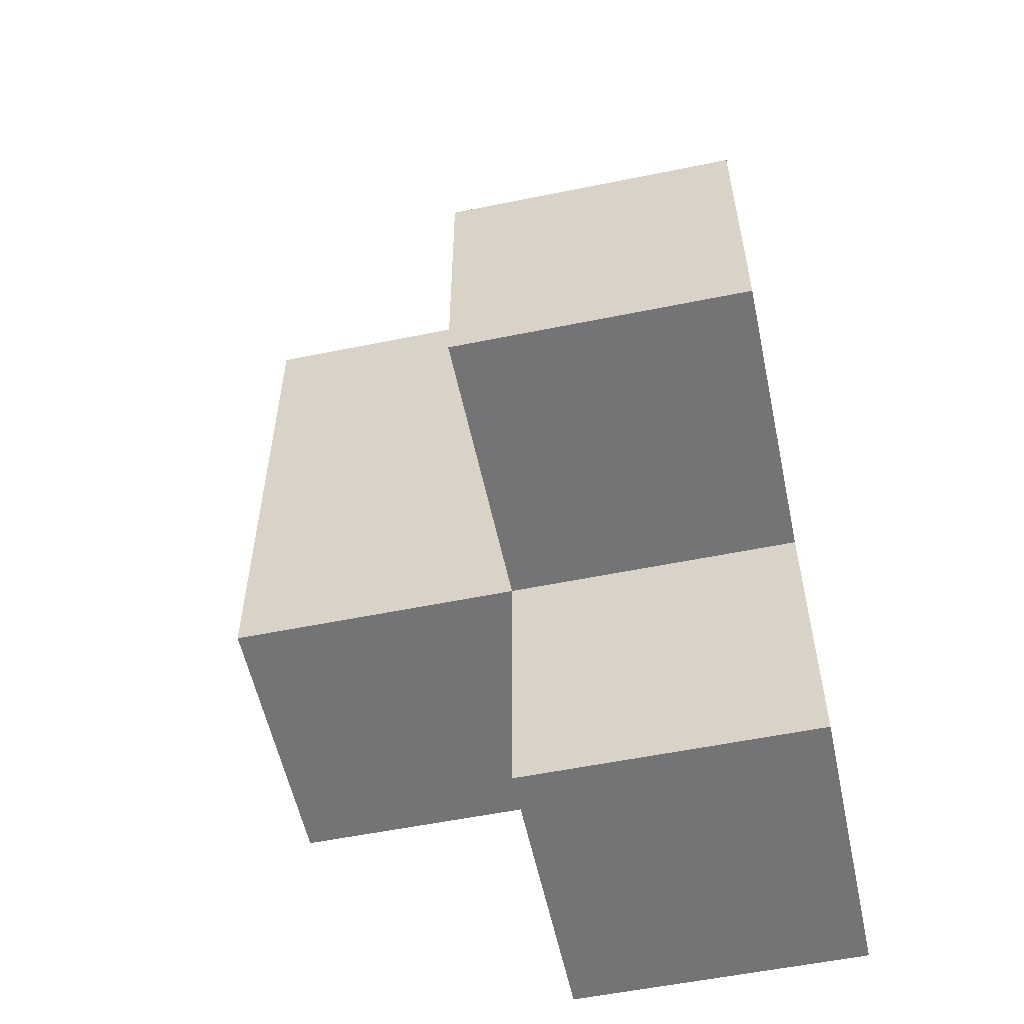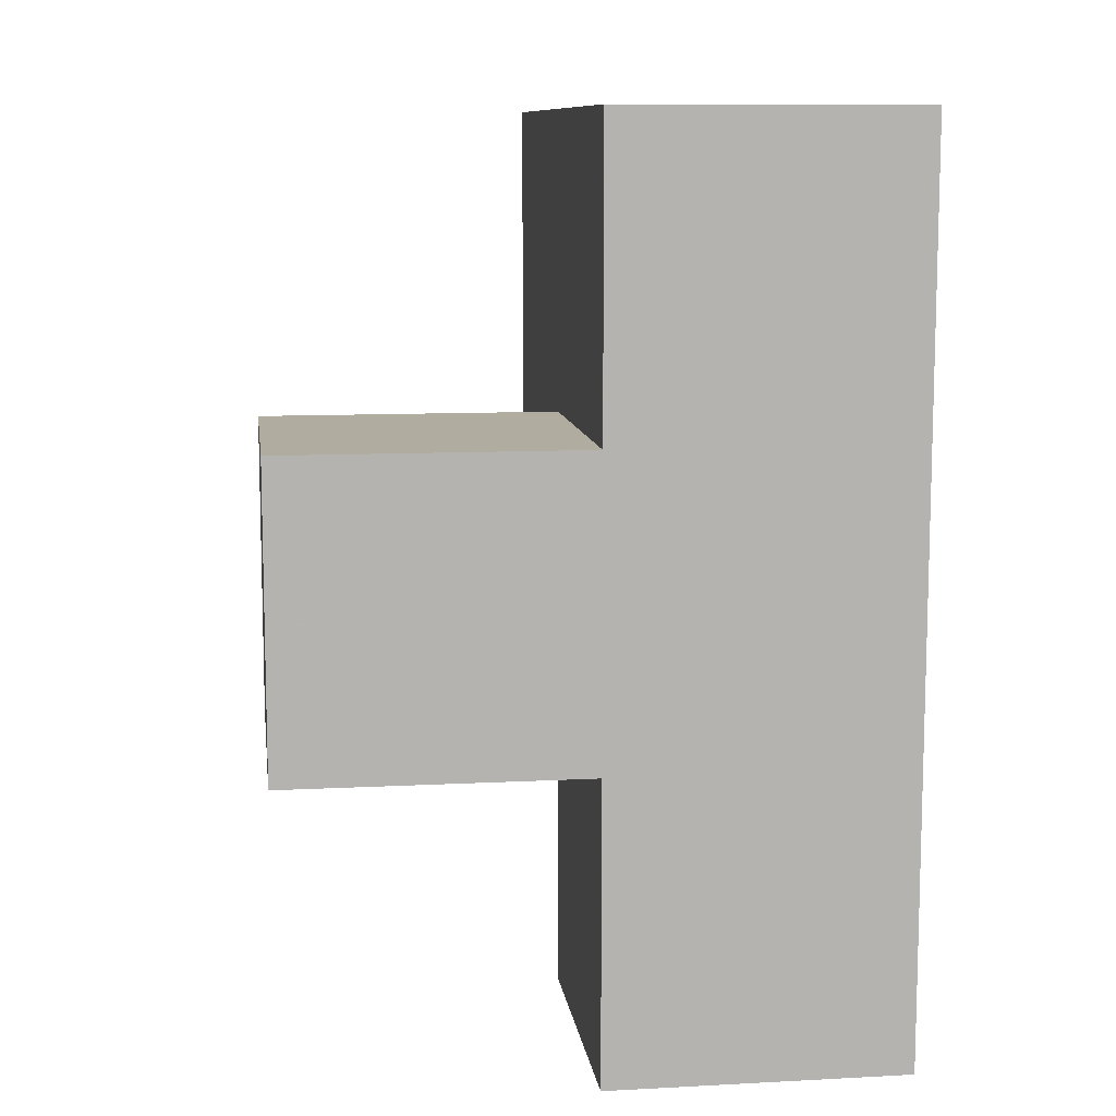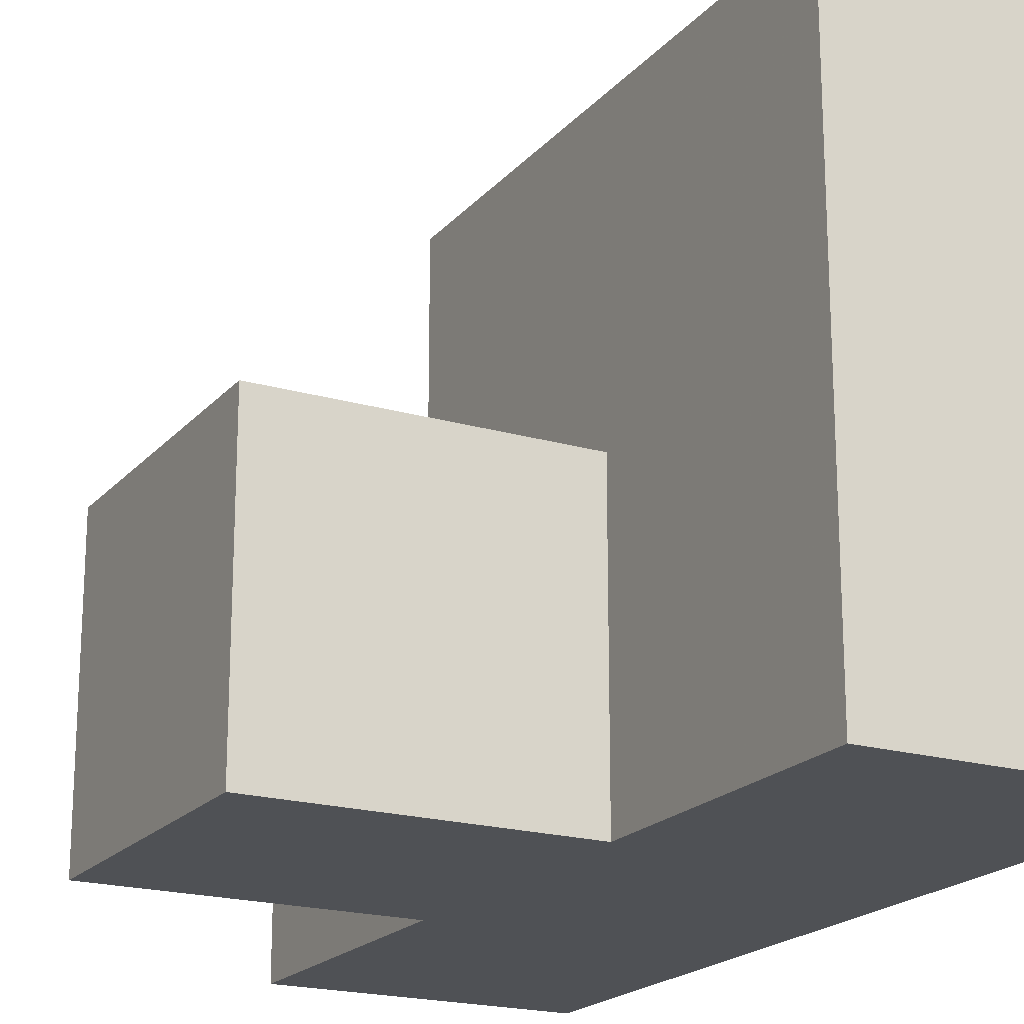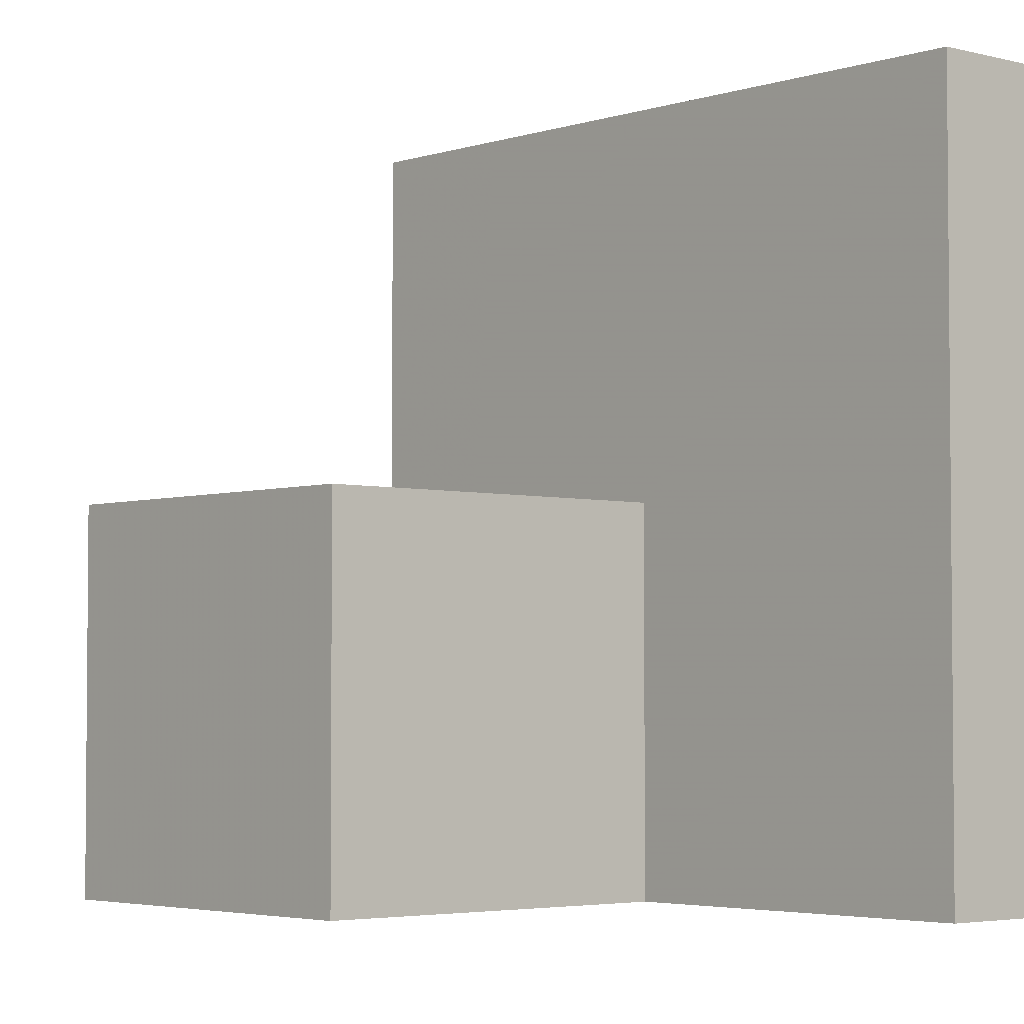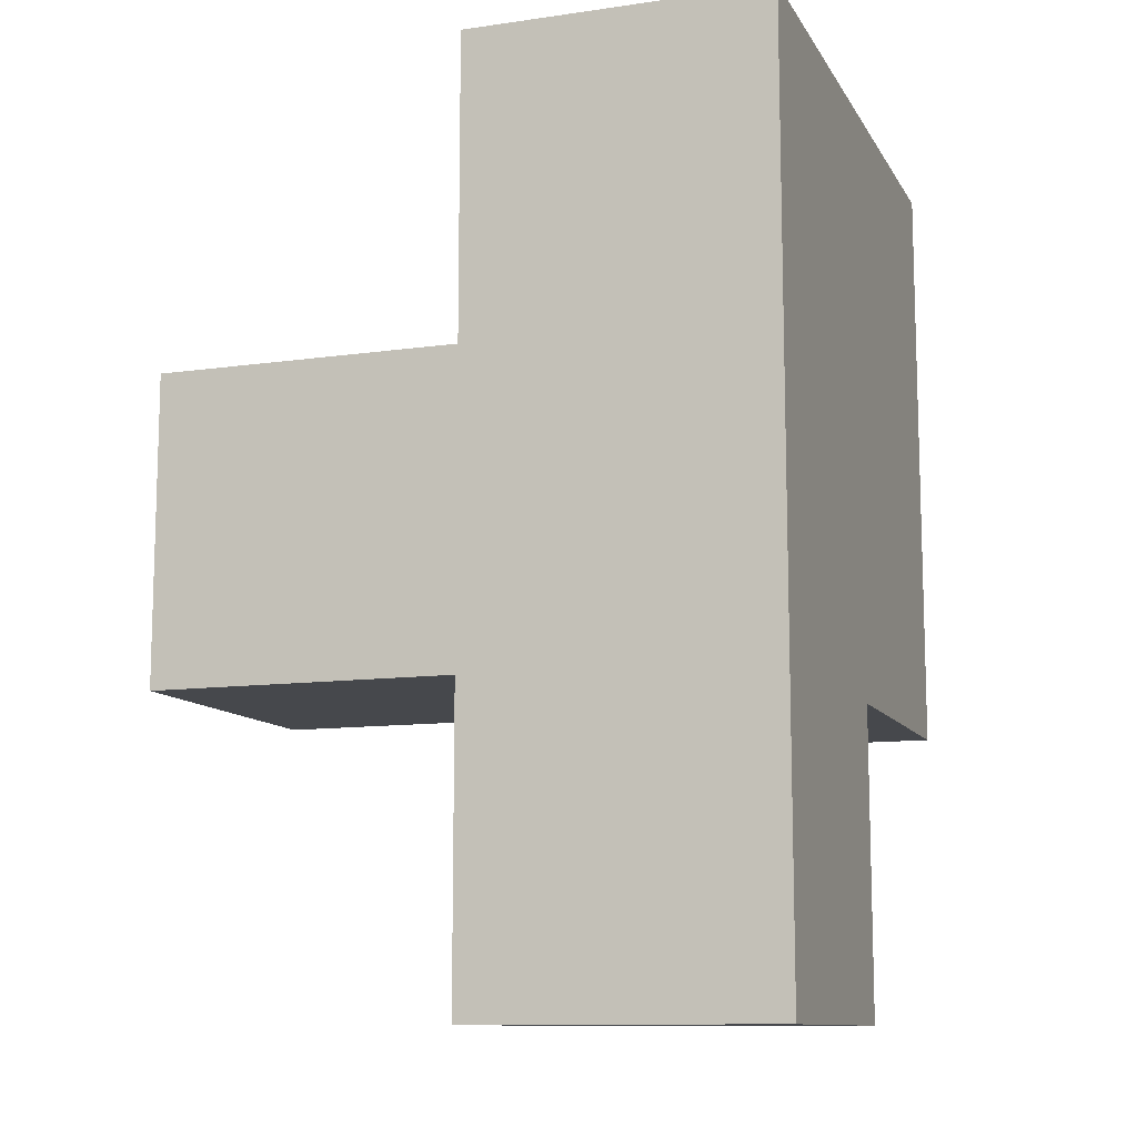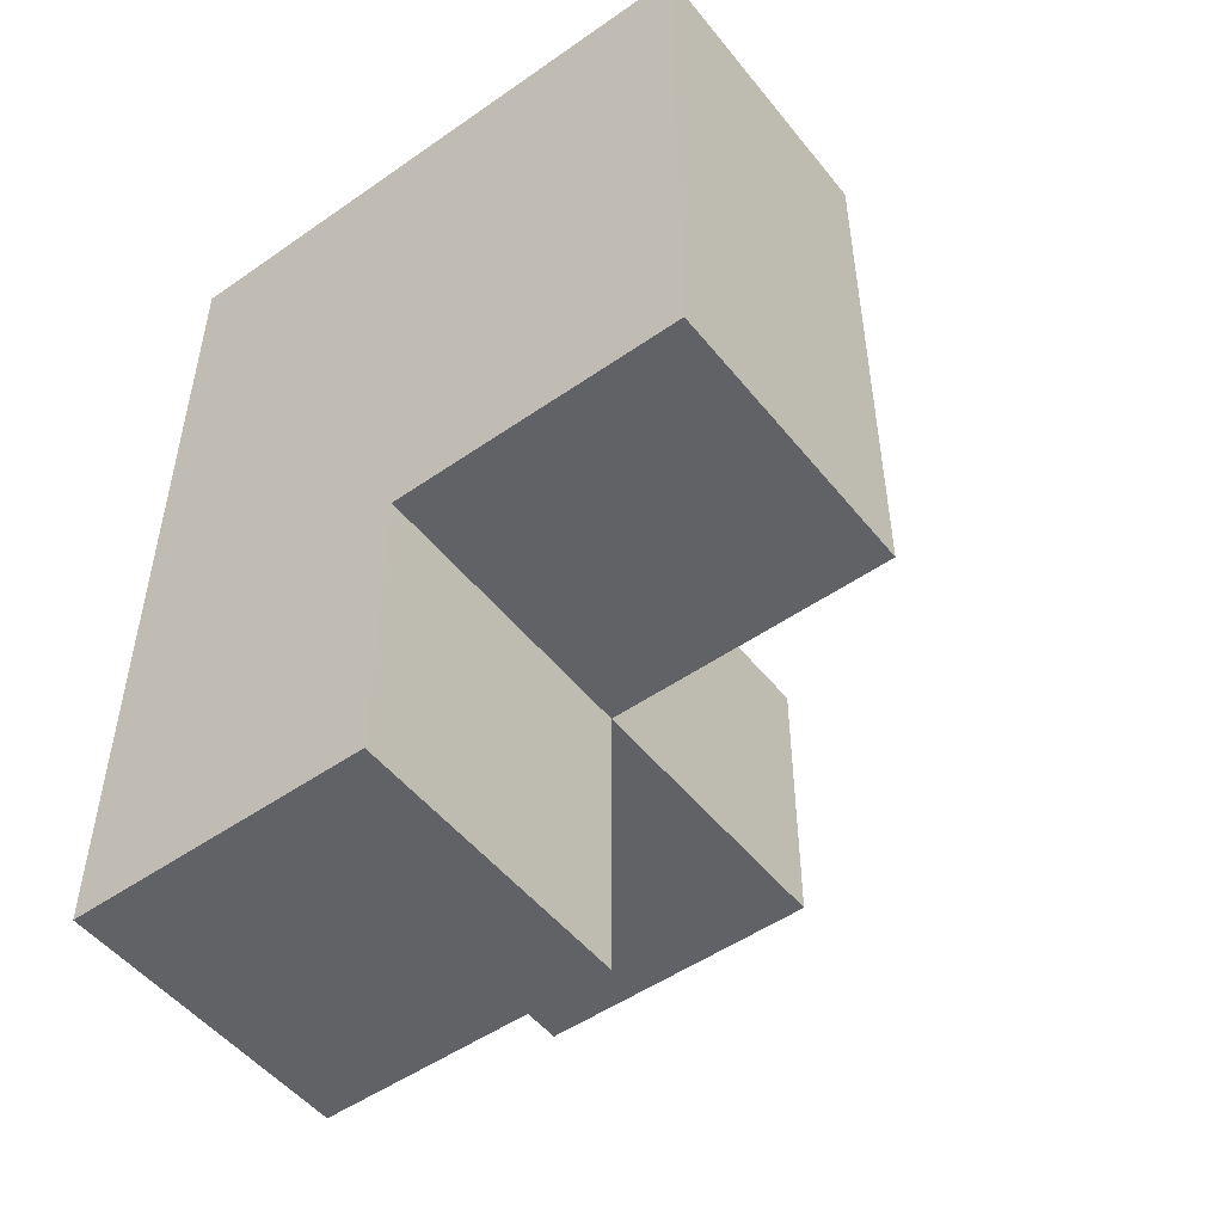
<metadata>
{"format":"obj","ext":"obj","renderer":"f3d","projection":"perspective","resolution":1024,"background":"white","views":[{"elev":-56.3,"azim":-78.0,"up":"+Z"},{"elev":10.1,"azim":-7.6,"up":"+Z"},{"elev":-19.9,"azim":-28.3,"up":"+Y"},{"elev":-3.6,"azim":-41.7,"up":"+Y"},{"elev":-11.1,"azim":19.3,"up":"+Z"},{"elev":-50.7,"azim":127.3,"up":"+Z"}]}
</metadata>
<code>
v 2.003 1.998 1.996
v 2.003 1.008 0.01615
v 2.003 1.008 2.986
v 2.993 1.998 1.006
v 1.013 1.998 1.996
v 2.993 1.008 1.996
v 2.993 2.988 1.996
v 2.003 2.988 2.986
v 2.003 1.008 1.996
v 2.003 1.998 1.006
v 2.993 1.008 1.006
v 2.993 1.998 0.01615
v 1.013 1.998 1.006
v 2.993 2.988 1.006
v 2.993 1.998 2.986
v 2.003 2.988 1.996
v 1.013 1.008 1.996
v 2.003 1.998 0.01615
v 2.003 1.998 2.986
v 2.003 1.008 1.006
v 2.993 1.008 2.986
v 2.993 1.998 1.996
v 2.993 1.008 0.01615
v 2.993 2.988 2.986
v 2.003 2.988 1.006
v 1.013 1.008 1.006
f 20 11 9
f 6 9 11
f 11 4 6
f 22 6 4
f 23 2 12
f 18 12 2
f 2 23 20
f 11 20 23
f 12 18 4
f 10 4 18
f 18 2 10
f 20 10 2
f 23 12 11
f 4 11 12
f 4 10 14
f 25 14 10
f 14 25 7
f 16 7 25
f 25 10 16
f 1 16 10
f 4 14 22
f 7 22 14
f 20 26 10
f 13 10 26
f 17 9 5
f 1 5 9
f 26 20 17
f 9 17 20
f 10 13 1
f 5 1 13
f 13 26 5
f 17 5 26
f 19 15 8
f 24 8 15
f 7 16 24
f 8 24 16
f 16 1 8
f 19 8 1
f 22 7 15
f 24 15 7
f 3 21 19
f 15 19 21
f 9 6 3
f 21 3 6
f 1 9 19
f 3 19 9
f 6 22 21
f 15 21 22

</code>
